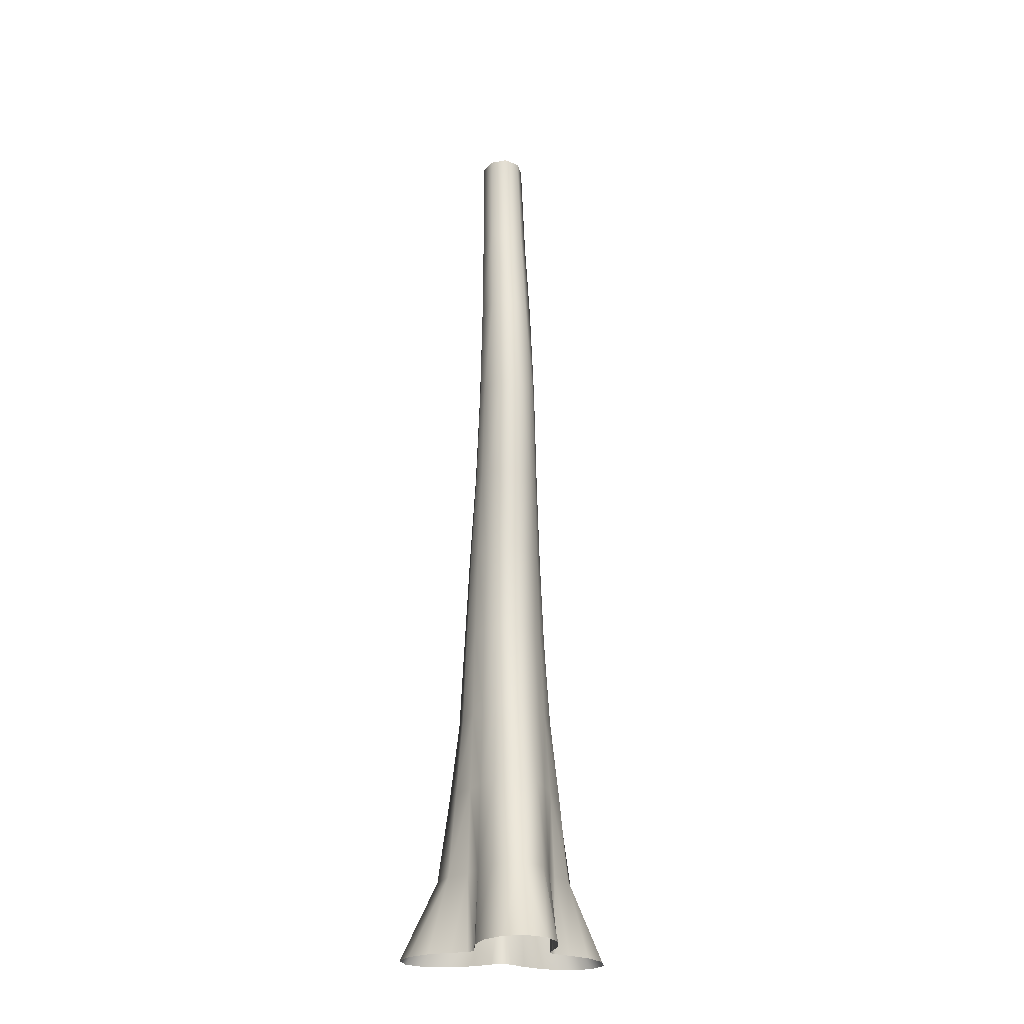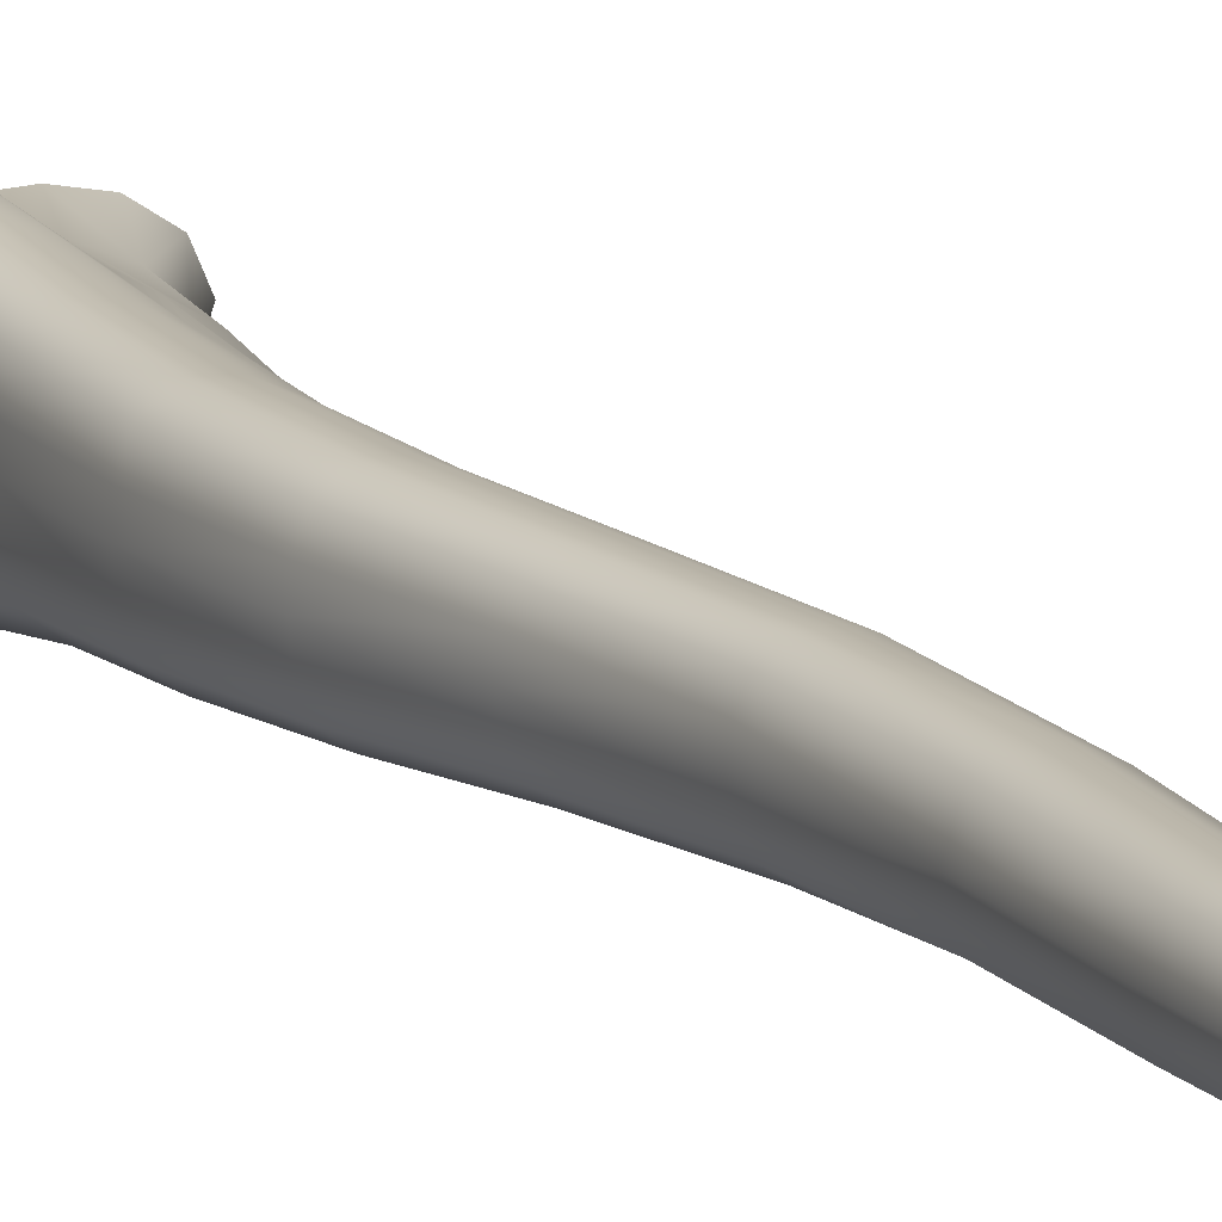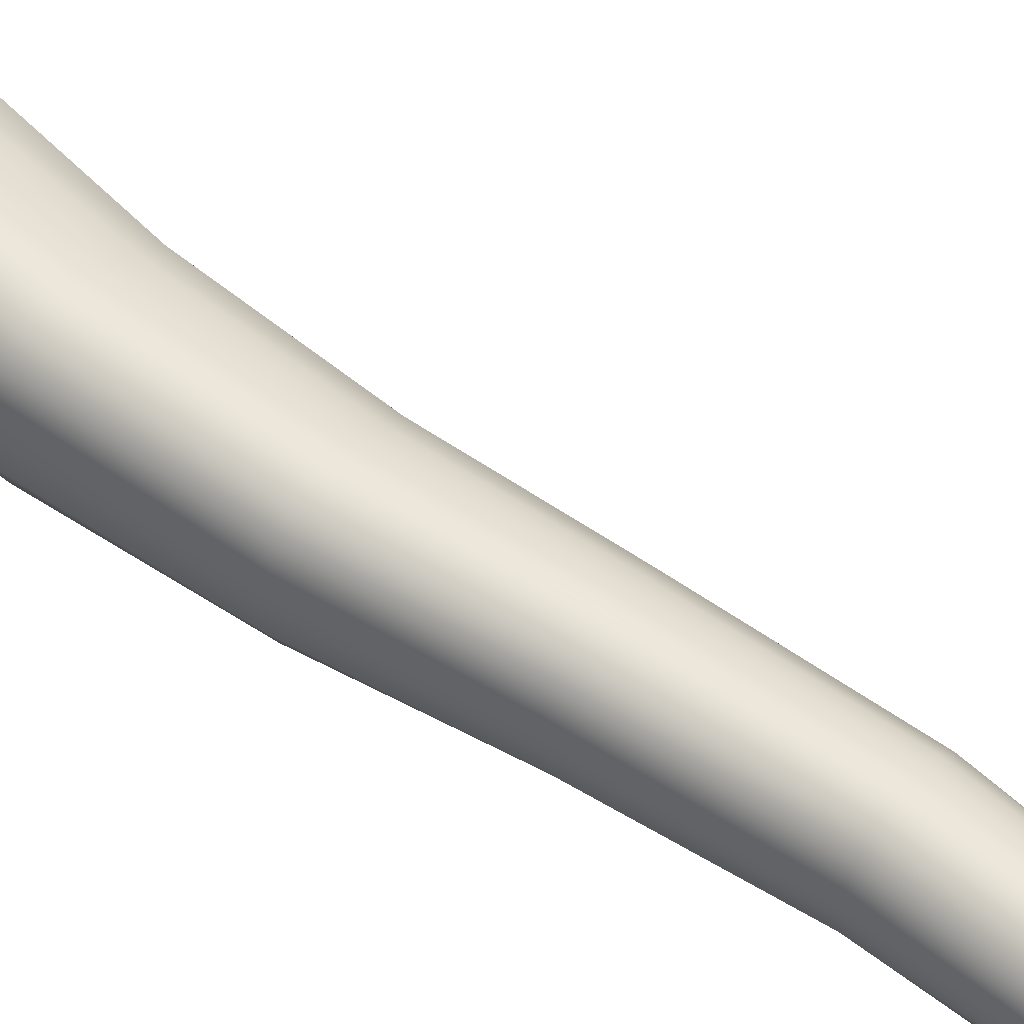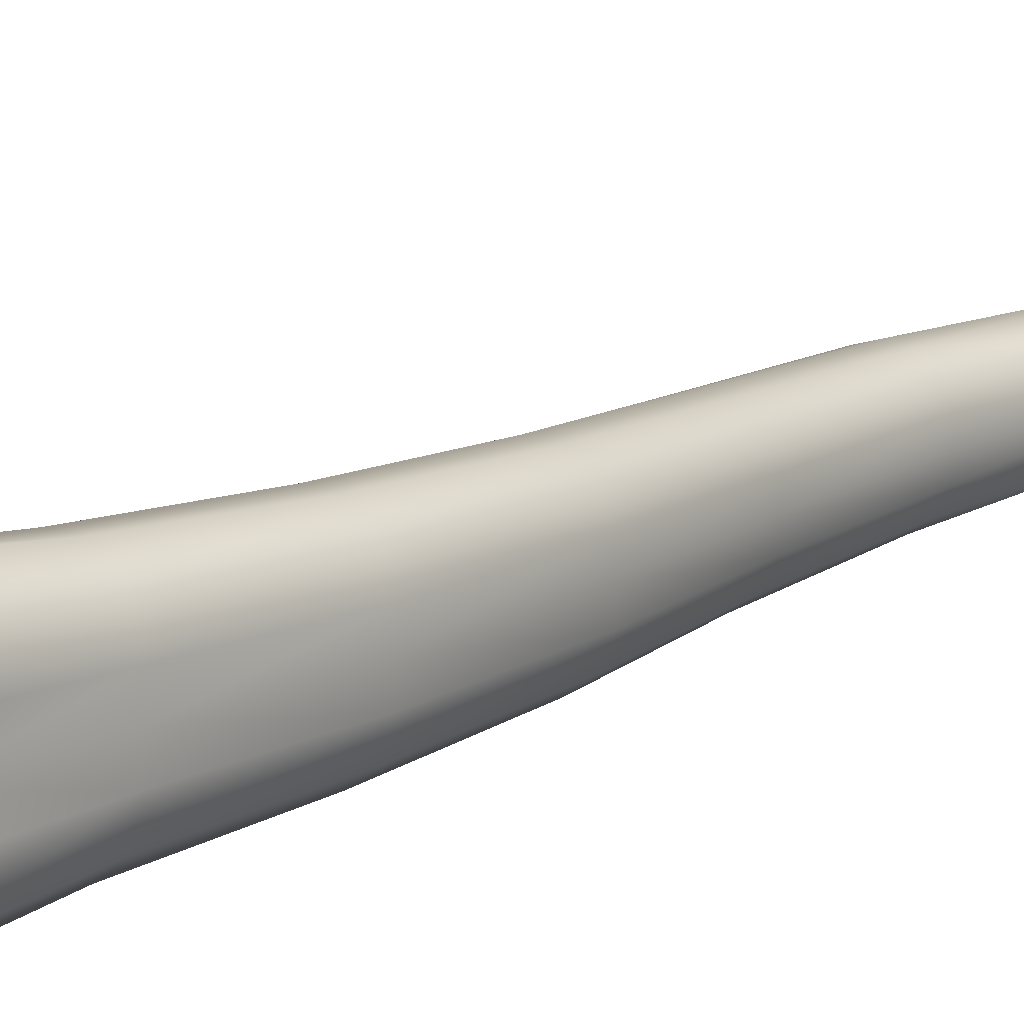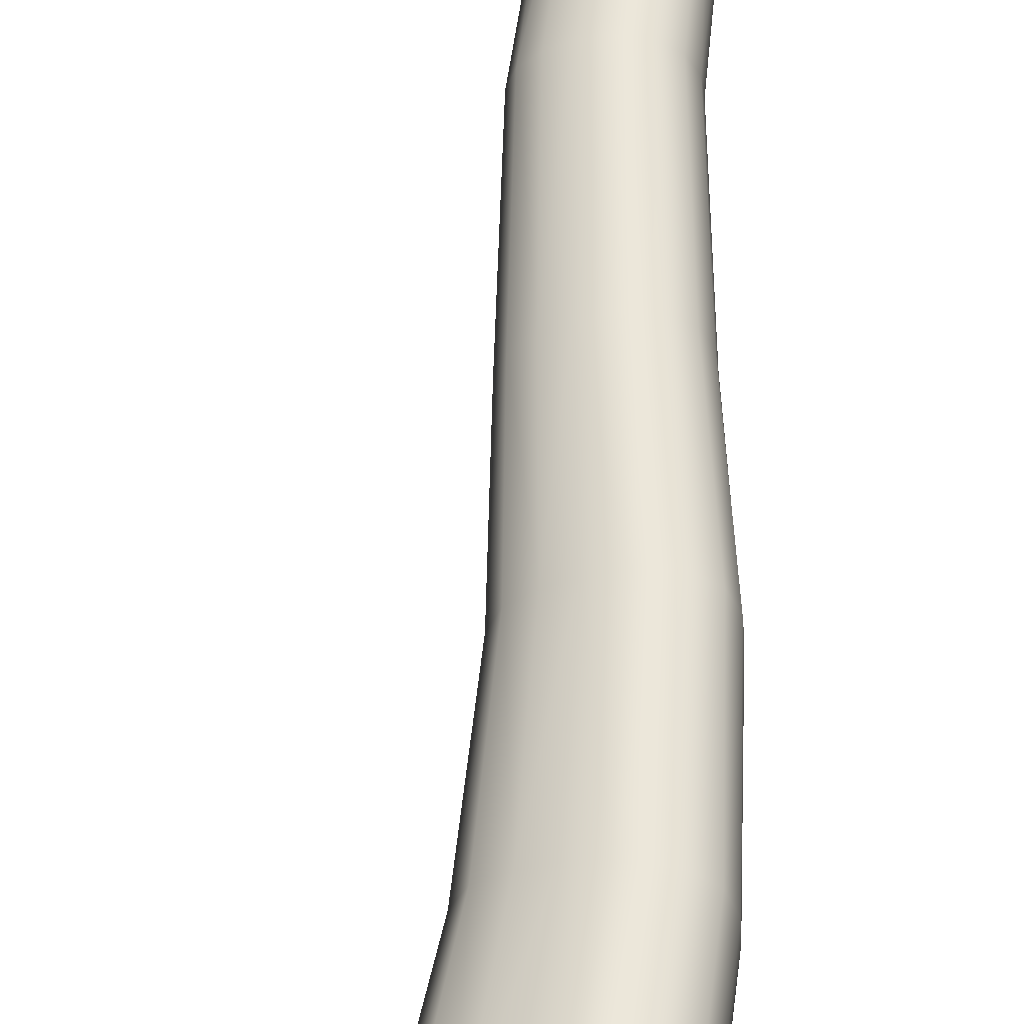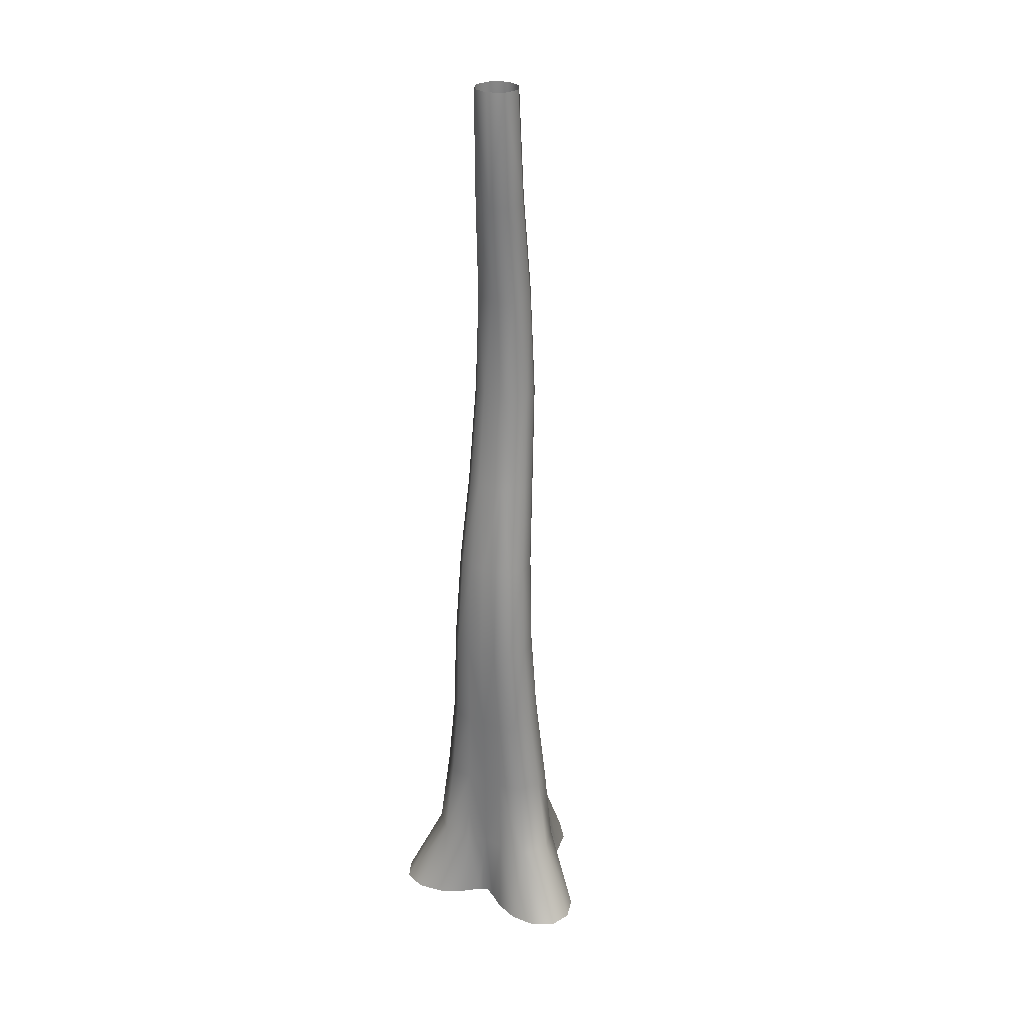
<metadata>
{"format":"obj","ext":"obj","renderer":"f3d","projection":"perspective","resolution":1024,"background":"white","views":[{"elev":-23.9,"azim":-98.7,"up":"+Y"},{"elev":11.9,"azim":154.0,"up":"+Z"},{"elev":58.5,"azim":128.4,"up":"+Z"},{"elev":14.4,"azim":40.6,"up":"+Z"},{"elev":58.4,"azim":4.6,"up":"+Z"},{"elev":27.2,"azim":117.0,"up":"+Y"}]}
</metadata>
<code>
o _2.001_Mesh.001
v -0.003722 0.000744 0.8431
v 0.005413 0.8107 0.6418
v 0.201 0.000913 1.034
v 0.3061 0.808 0.7239
v 0.4515 0.000974 1.104
v 0.6684 0.000891 1.01
v 0.5342 0.8051 0.5271
v 0.7765 0.00069 0.7833
v 0.7502 0.000445 0.5061
v 0.2957 1.706 0.6023
v 0.04539 1.721 0.5613
v 0.3271 2.554 0.4979
v 0.1199 2.575 0.4834
v 0.538 0.804 0.219
v 0.6323 0.000233 0.2652
v 0.5098 9.1e-05 0.1037
v 0.4912 0.8038 -0.002031
v 0.4652 1e-06 0.002053
v 0.5304 -9.2e-05 -0.1031
v 0.4906 1.694 0.443
v 0.5253 1.691 0.1962
v 0.3798 3.538 0.4374
v 0.1956 3.548 0.4343
v 0.4919 2.537 0.369
v 0.5429 2.531 0.1711
v 0.3333 4.576 0.3819
v 0.1703 4.567 0.3866
v 0.528 3.531 0.3248
v 0.2064 5.534 0.3288
v 0.06411 5.517 0.3389
v 0.5064 1.691 -0.003447
v 0.5845 3.527 0.153
v 0.4658 4.583 0.2834
v 0.1053 6.602 0.2874
v -0.02343 6.597 0.3
v 0.0171 7.723 0.2616
v 0.5414 2.531 -0.005559
v 0.5241 4.586 0.1339
v 0.3229 5.548 0.2432
v 0.5902 3.526 -0.00894
v 0.3803 5.554 0.114
v 0.5345 4.585 -0.01358
v 0.2278 7.707 0.1796
v 0.2114 6.606 0.2111
v 0.2673 6.607 0.09615
v 0.2956 7.701 -0.03283
v 0.3297 8.745 0.1478
v 0.1435 8.769 0.2224
v 0.3934 5.555 -0.01864
v 0.398 9.941 0.1194
v 0.2282 9.943 0.1882
v 0.2816 6.607 -0.02506
v 0.2668 6.605 -0.1466
v 0.3803 5.552 -0.1518
v 0.3934 8.735 -0.04107
v 0.525 4.584 -0.1619
v 0.4583 9.938 -0.05167
v 0.5864 3.525 -0.1723
v 0.5463 2.53 -0.1843
v 0.5318 1.689 -0.2066
v 0.5491 0.8025 -0.2286
v 0.5361 0.8016 -0.5367
v 0.6655 -0.000241 -0.2722
v 0.7816 -0.000458 -0.5172
v 0.7965 -0.000699 -0.7895
v 0.6793 -0.00089 -1.007
v 0.4907 1.691 -0.4532
v 0.3005 0.8033 -0.7248
v 0.4593 -0.000968 -1.095
v 0.2091 -0.000908 -1.027
v 0.001179 0.8065 -0.6424
v 0.003718 -0.000744 -0.8424
v -0.1203 -0.000547 -0.6193
v 0.2907 1.702 -0.6064
v 0.4907 2.534 -0.3819
v 0.3223 2.551 -0.5065
v 0.5262 3.527 -0.3436
v -0.1891 0.809 -0.4608
v -0.1863 -0.000402 -0.4556
v -0.2614 -0.000348 -0.395
v -0.3766 0.8111 -0.3779
v -0.4096 -0.000364 -0.4132
v -0.6465 -0.000384 -0.4361
v 0.04118 1.717 -0.5647
v -0.1383 1.728 -0.4363
v 0.3751 3.534 -0.4526
v 0.4635 4.58 -0.3107
v 0.1156 2.571 -0.4909
v -0.04783 2.588 -0.4006
v 0.3287 4.571 -0.4062
v 0.3203 5.544 -0.2802
v 0.1911 3.544 -0.4482
v 0.2018 5.529 -0.3631
v -0.3071 1.738 -0.3503
v 0.03839 3.552 -0.3763
v 0.1658 4.562 -0.4093
v -0.1966 2.603 -0.317
v 0.0251 4.554 -0.3516
v -0.09834 3.559 -0.2962
v 0.1007 6.597 -0.3347
v 0.05959 5.512 -0.3713
v -0.06759 5.497 -0.3253
v -0.09924 4.548 -0.276
v 0.2085 6.602 -0.2606
v 0.2248 7.704 -0.2446
v 0.01241 7.719 -0.323
v 0.3266 8.742 -0.2292
v -0.02805 6.592 -0.3455
v -0.1458 6.588 -0.3071
v 0.3948 9.937 -0.2217
v -0.1787 5.483 -0.2553
v 0.1388 8.765 -0.3005
v 0.2234 9.938 -0.287
v 0.05865 9.941 -0.2133
v -0.04042 8.789 -0.2189
v -0.1878 7.734 -0.2307
v -0.2875 7.743 -0.02847
v -0.1253 8.801 -0.03687
v -0.01688 9.943 -0.04698
v -0.248 6.584 -0.2419
v -0.3304 6.582 -0.1464
v -0.2727 5.472 -0.1531
v -0.2117 4.542 -0.1663
v -0.2315 3.566 -0.1808
v -0.3543 2.619 -0.1981
v -0.5147 1.751 -0.231
v -0.6498 0.8142 -0.2685
v -0.7927 0.8165 0.002161
v -0.9213 -0.000339 -0.3864
v -1.141 -0.000203 -0.2322
v -1.22 -2e-06 -0.005383
v -1.123 0.000195 0.2183
v -0.6175 1.758 0.000525
v -0.428 2.628 -0.001605
v -0.6355 0.8158 0.2666
v -0.8939 0.000324 0.3656
v -0.6234 0.000365 0.4126
v -0.3688 0.8135 0.3741
v -0.4001 0.000351 0.3966
v -0.2628 0.000344 0.3896
v -0.5049 1.752 0.2279
v -0.3476 2.62 0.1921
v -0.2912 3.57 -0.004659
v -0.1869 0.812 0.4631
v -0.1923 0.000405 0.4586
v -0.1269 0.000551 0.6236
v -0.3011 1.74 0.3457
v -0.2261 3.567 0.1694
v -0.2601 4.54 -0.008808
v -0.1355 1.731 0.4352
v -0.0446 2.591 0.395
v -0.1917 2.605 0.3098
v 0.04192 3.555 0.3643
v -0.09387 3.561 0.2834
v 0.02881 4.558 0.3309
v -0.2074 4.544 0.147
v -0.06375 5.501 0.2949
v -0.09516 4.551 0.2554
v -0.2692 5.475 0.1247
v -0.1418 6.592 0.2635
v -0.1749 5.487 0.2256
v -0.3115 5.469 -0.01355
v -0.3273 6.584 0.1049
v -0.3633 6.581 -0.02025
v -0.2443 6.588 0.1992
v -0.1842 7.737 0.1718
v -0.03688 8.792 0.1435
v 0.06213 9.944 0.1176
f 1 3 2
f 3 4 2
f 5 4 3
f 5 6 4
f 6 7 4
f 8 7 6
f 8 9 7
f 4 10 2
f 4 7 10
f 11 2 10
f 10 12 11
f 13 11 12
f 9 14 7
f 15 14 9
f 15 16 14
f 16 17 14
f 18 17 16
f 18 19 17
f 20 10 7
f 10 20 12
f 14 21 7
f 14 17 21
f 20 7 21
f 12 22 13
f 23 13 22
f 24 12 20
f 12 24 22
f 21 25 20
f 24 20 25
f 22 26 23
f 27 23 26
f 28 22 24
f 22 28 26
f 26 29 27
f 30 27 29
f 31 21 17
f 21 31 25
f 25 32 24
f 28 24 32
f 33 26 28
f 26 33 29
f 29 34 30
f 35 30 34
f 35 34 36
f 37 25 31
f 25 37 32
f 32 38 28
f 33 28 38
f 39 29 33
f 29 39 34
f 40 32 37
f 32 40 38
f 38 41 33
f 39 33 41
f 42 38 40
f 38 42 41
f 34 43 36
f 44 34 39
f 44 43 34
f 44 39 45
f 41 45 39
f 44 45 43
f 45 46 43
f 43 47 36
f 43 46 47
f 48 36 47
f 41 49 45
f 49 41 42
f 47 50 48
f 51 48 50
f 52 46 45
f 52 45 49
f 52 49 53
f 52 53 46
f 49 42 54
f 54 53 49
f 55 47 46
f 47 55 50
f 56 54 42
f 42 40 56
f 57 50 55
f 58 56 40
f 40 37 58
f 59 58 37
f 37 31 59
f 60 59 31
f 31 17 60
f 61 60 17
f 61 62 60
f 19 61 17
f 63 61 19
f 63 64 61
f 64 62 61
f 65 62 64
f 65 66 62
f 67 60 62
f 60 67 59
f 66 68 62
f 69 68 66
f 69 70 68
f 70 71 68
f 72 71 70
f 72 73 71
f 68 74 62
f 67 62 74
f 68 71 74
f 75 59 67
f 59 75 58
f 74 76 67
f 75 67 76
f 77 58 75
f 58 77 56
f 73 78 71
f 79 78 73
f 79 80 78
f 80 81 78
f 82 81 80
f 82 83 81
f 84 74 71
f 74 84 76
f 78 85 71
f 78 81 85
f 84 71 85
f 76 86 75
f 77 75 86
f 87 56 77
f 56 87 54
f 88 76 84
f 76 88 86
f 85 89 84
f 88 84 89
f 86 90 77
f 87 77 90
f 91 54 87
f 54 91 53
f 92 86 88
f 86 92 90
f 90 93 87
f 91 87 93
f 85 94 89
f 94 85 81
f 89 95 88
f 92 88 95
f 96 90 92
f 90 96 93
f 97 89 94
f 89 97 95
f 95 98 92
f 96 92 98
f 99 95 97
f 95 99 98
f 93 100 91
f 101 93 96
f 93 101 100
f 98 102 96
f 101 96 102
f 103 98 99
f 98 103 102
f 104 91 100
f 104 53 91
f 104 105 53
f 104 100 105
f 100 106 105
f 53 105 46
f 105 107 46
f 105 106 107
f 55 46 107
f 108 100 101
f 108 106 100
f 108 101 109
f 102 109 101
f 108 109 106
f 107 110 55
f 57 55 110
f 111 102 103
f 102 111 109
f 112 107 106
f 107 112 110
f 113 110 112
f 113 112 114
f 115 114 112
f 112 106 115
f 116 115 106
f 116 117 115
f 109 116 106
f 115 118 114
f 118 115 117
f 119 114 118
f 120 116 109
f 120 109 111
f 120 121 116
f 120 111 121
f 121 117 116
f 122 121 111
f 111 103 122
f 123 122 103
f 103 99 123
f 124 123 99
f 99 97 124
f 125 124 97
f 97 94 125
f 126 125 94
f 94 81 126
f 127 126 81
f 127 128 126
f 83 127 81
f 129 127 83
f 129 130 127
f 130 128 127
f 131 128 130
f 131 132 128
f 126 133 125
f 133 126 128
f 125 134 124
f 134 125 133
f 132 135 128
f 136 135 132
f 136 137 135
f 137 138 135
f 139 138 137
f 139 140 138
f 135 141 128
f 133 128 141
f 135 138 141
f 141 142 133
f 134 133 142
f 143 124 134
f 124 143 123
f 140 144 138
f 145 144 140
f 145 146 144
f 147 141 138
f 141 147 142
f 142 148 134
f 143 134 148
f 149 123 143
f 123 149 122
f 146 2 144
f 1 2 146
f 144 150 138
f 144 2 150
f 147 138 150
f 11 150 2
f 150 11 151
f 150 151 147
f 13 151 11
f 152 147 151
f 152 142 147
f 142 152 148
f 151 13 153
f 151 153 152
f 23 153 13
f 154 148 152
f 154 152 153
f 153 23 155
f 153 155 154
f 27 155 23
f 148 154 156
f 148 156 143
f 149 143 156
f 155 27 157
f 30 157 27
f 158 154 155
f 158 156 154
f 155 157 158
f 156 159 149
f 156 158 159
f 157 30 160
f 35 160 30
f 35 36 160
f 161 158 157
f 161 159 158
f 157 160 161
f 162 149 159
f 162 122 149
f 122 162 121
f 159 161 163
f 159 163 162
f 164 121 162
f 164 162 163
f 164 117 121
f 164 163 117
f 165 161 160
f 165 163 161
f 165 160 166
f 165 166 163
f 160 36 166
f 163 166 117
f 166 36 167
f 166 167 117
f 48 167 36
f 118 117 167
f 167 48 168
f 167 168 118
f 51 168 48
f 119 118 168

</code>
